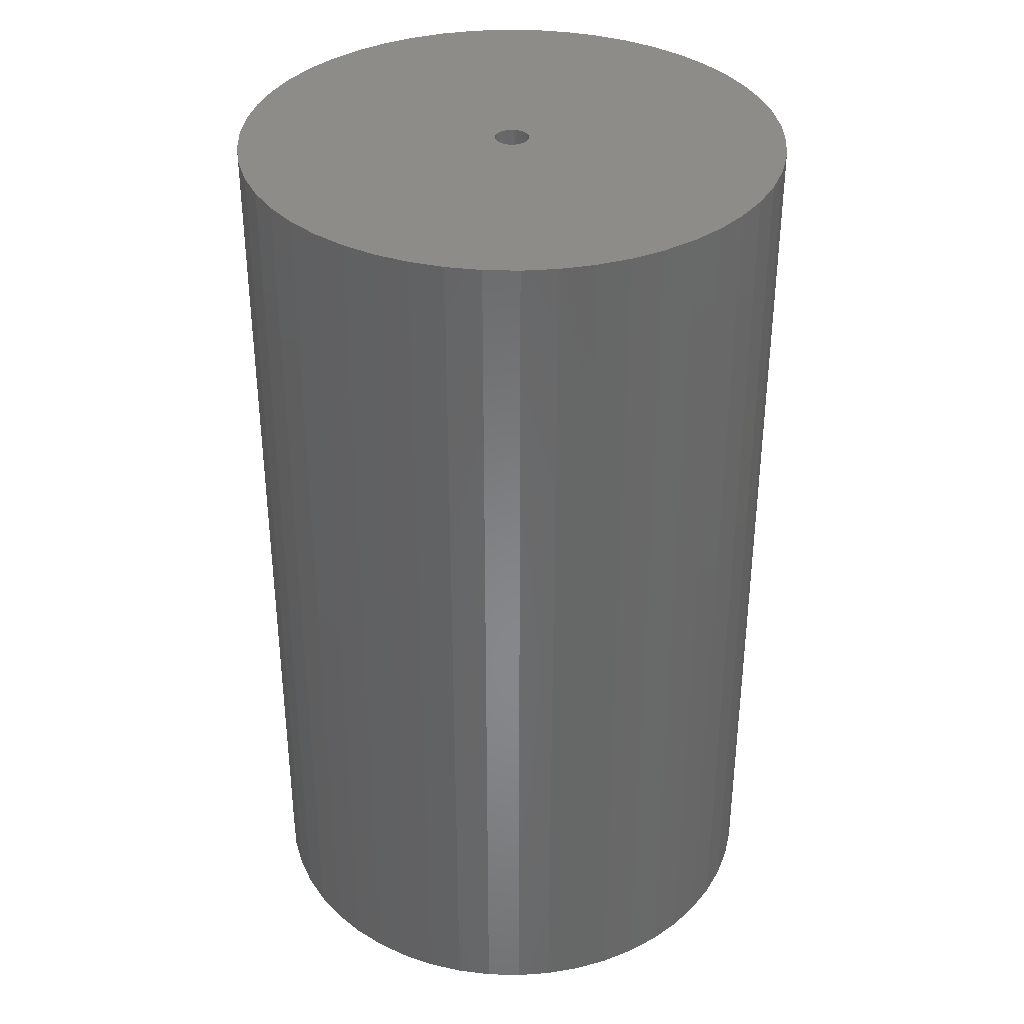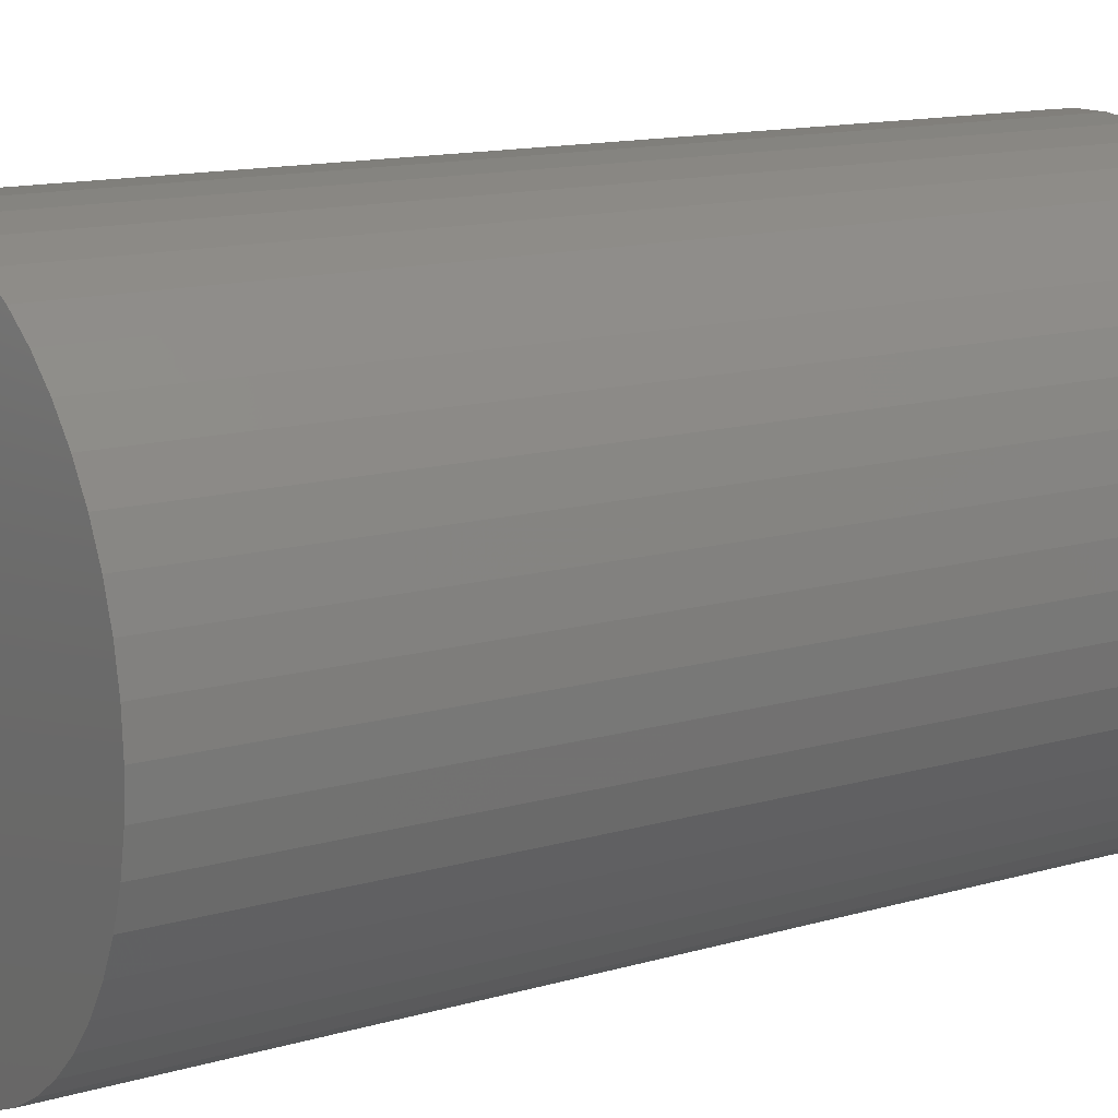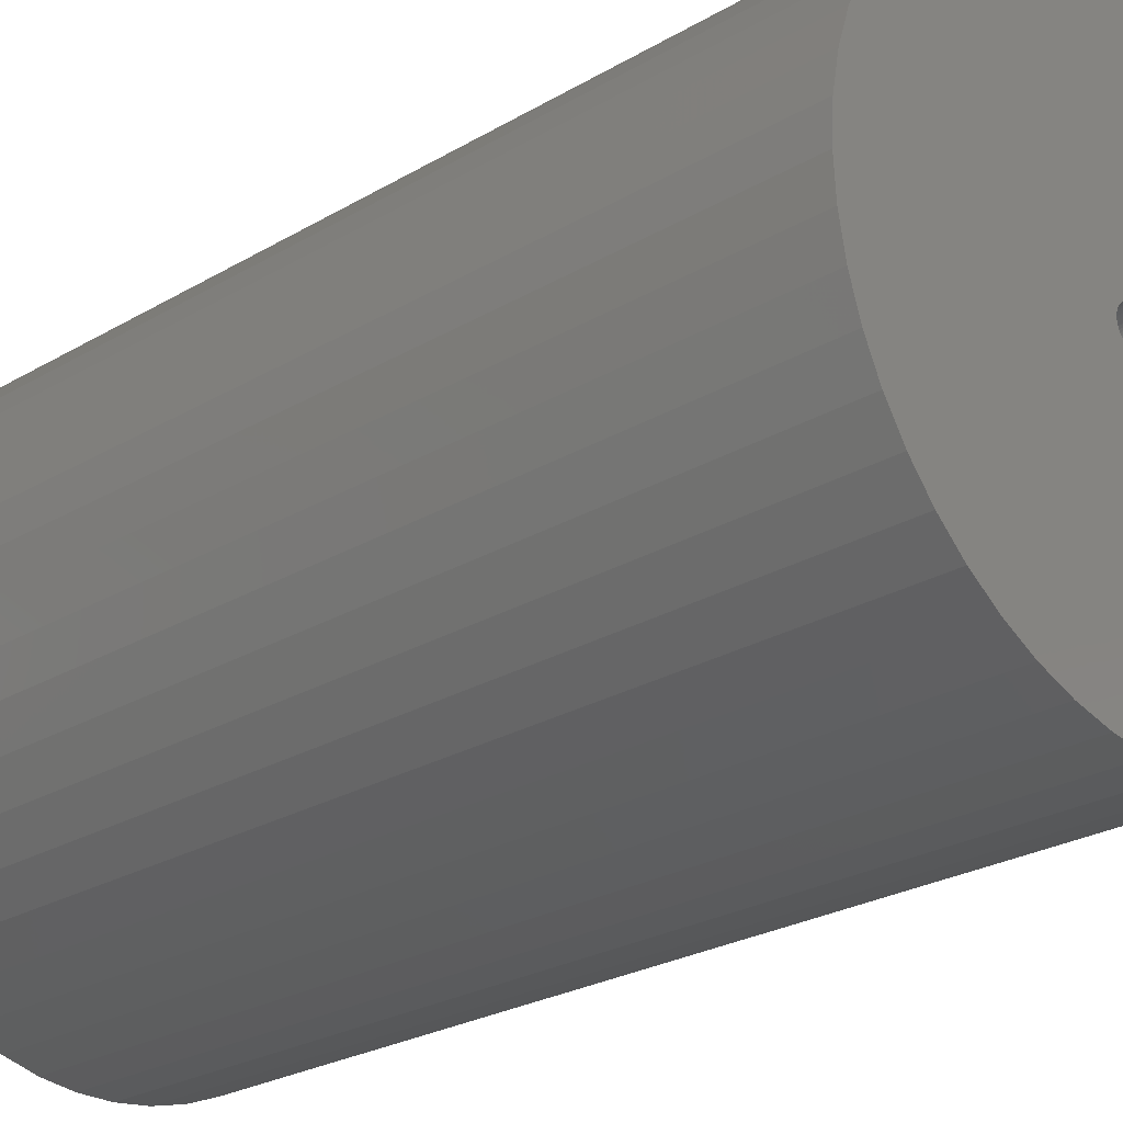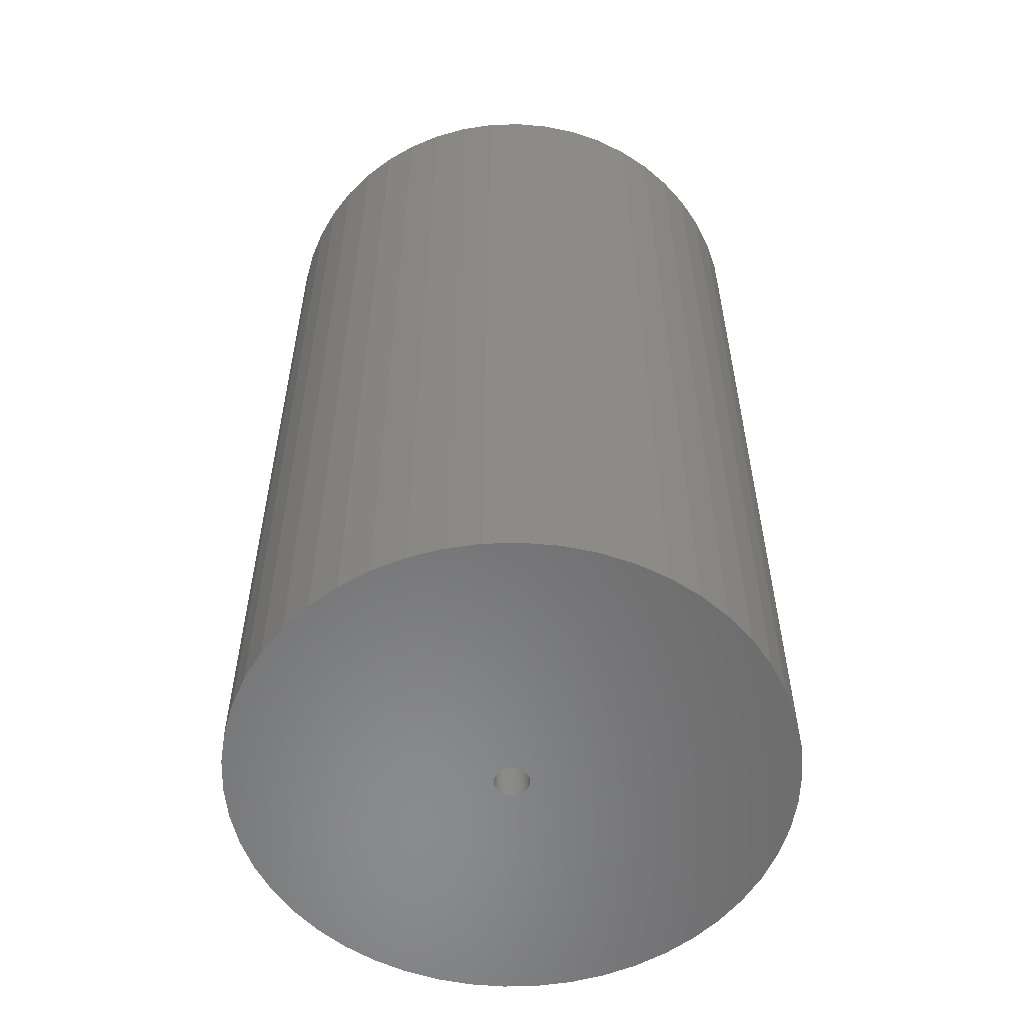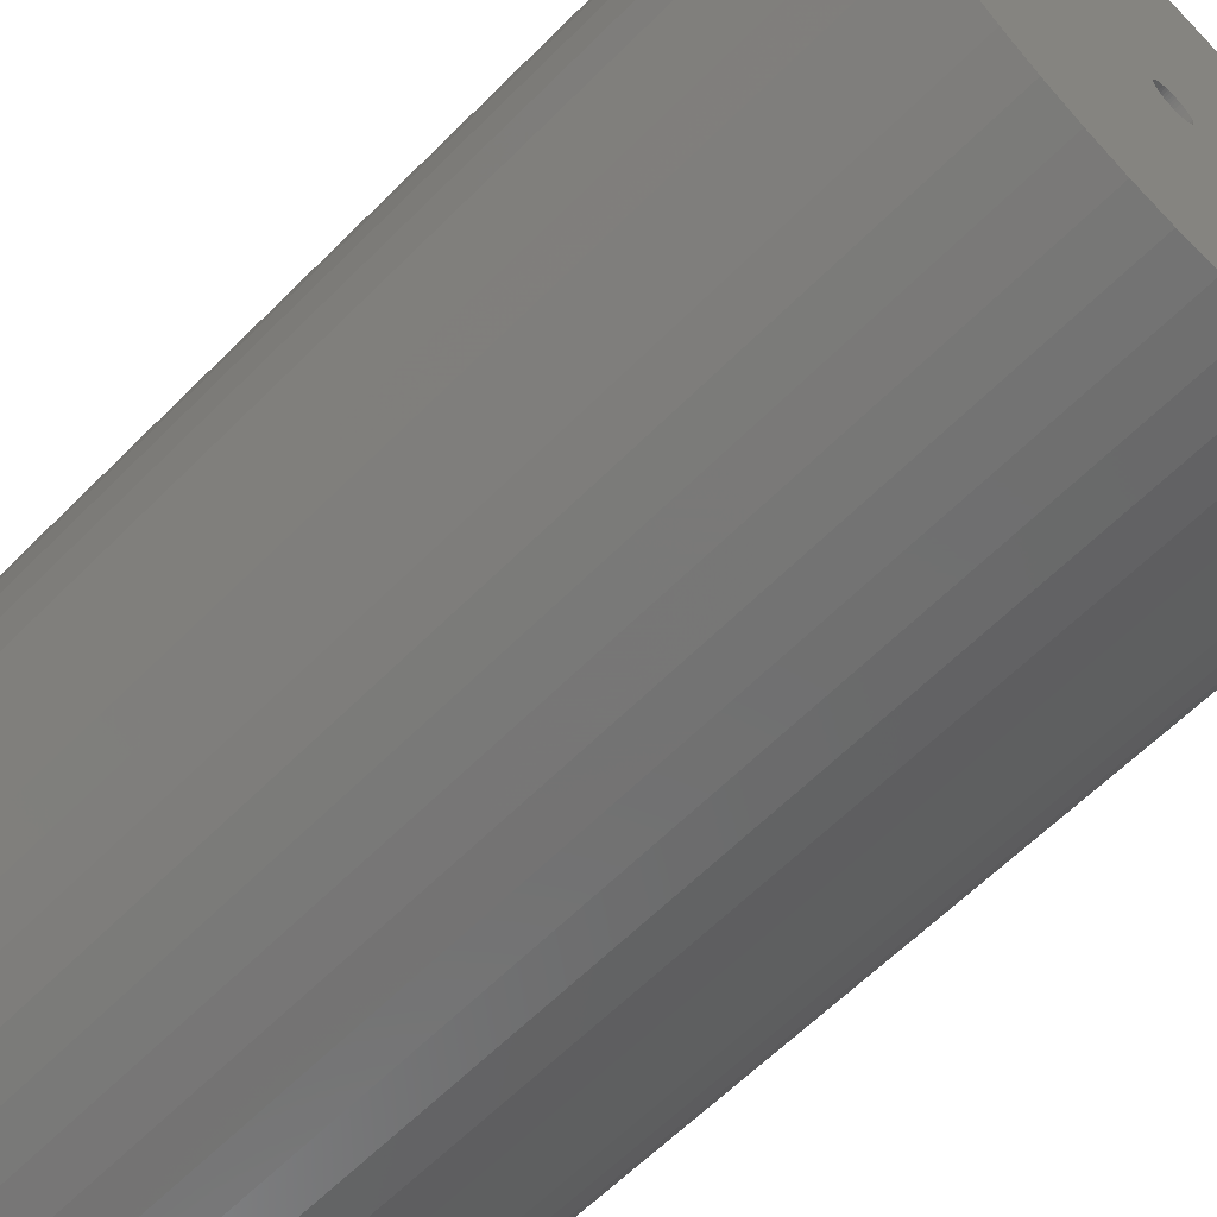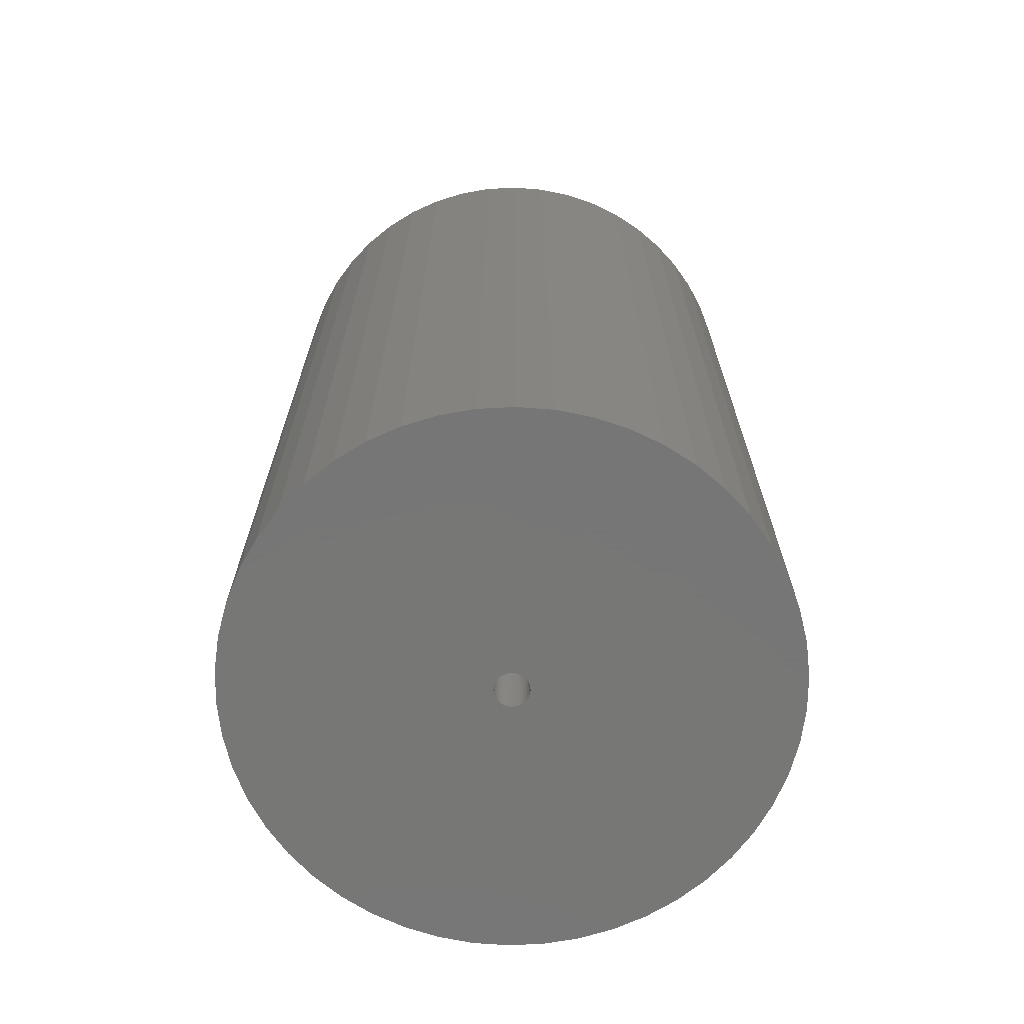
<metadata>
{"format":"stl","ext":"stl","renderer":"f3d","projection":"perspective","resolution":1024,"background":"white","views":[{"elev":35.7,"azim":-91.6,"up":"+Z"},{"elev":13.1,"azim":56.2,"up":"+Y"},{"elev":-25.1,"azim":133.8,"up":"+Y"},{"elev":-56.5,"azim":102.7,"up":"+Z"},{"elev":-61.4,"azim":135.6,"up":"+Y"},{"elev":-69.2,"azim":53.3,"up":"+Z"}]}
</metadata>
<code>
# stl→obj: 200 verts, 400 faces
v 16 0 27
v 15.87 2.005 -27
v 15.87 2.005 27
v 16 0 -27
v -16 0 -27
v -15.87 2.005 27
v -15.87 2.005 -27
v -16 0 27
v 1.005 15.97 -27
v -1.005 15.97 27
v 1.005 15.97 27
v -1.005 15.97 -27
v -1.005 -15.97 -27
v 1.005 -15.97 27
v -1.005 -15.97 27
v 1.005 -15.97 -27
v 11.66 10.95 -27
v 10.2 12.33 27
v 11.66 10.95 27
v 10.2 12.33 -27
v -10.2 12.33 -27
v -11.66 10.95 27
v -10.2 12.33 27
v -11.66 10.95 -27
v -4.944 15.22 -27
v -6.812 14.48 27
v -4.944 15.22 27
v -6.812 14.48 -27
v 14.88 5.89 27
v 14.02 7.708 -27
v 14.02 7.708 27
v 14.88 5.89 -27
v 6.812 14.48 -27
v 4.944 15.22 27
v 6.812 14.48 27
v 4.944 15.22 -27
v 2.998 15.72 27
v 2.998 15.72 -27
v 8.573 13.51 -27
v 8.573 13.51 27
v -14.88 5.89 -27
v -14.02 7.708 27
v -14.02 7.708 -27
v -14.88 5.89 27
v -15.5 3.979 -27
v -15.5 3.979 27
v -2.998 15.72 27
v -2.998 15.72 -27
v 2.998 -15.72 27
v 2.998 -15.72 -27
v 15.5 3.979 27
v 15.5 3.979 -27
v 12.94 9.405 27
v 12.94 9.405 -27
v -12.94 9.405 27
v -12.94 9.405 -27
v 1 0 27
v 0.9921 0.1253 27
v 15.87 -2.005 27
v 0.9686 0.2487 27
v 0.9921 -0.1253 27
v 0.9298 0.3681 27
v 15.5 -3.979 27
v 0.8763 0.4818 27
v 0.9686 -0.2487 27
v 0.809 0.5878 27
v 14.88 -5.89 27
v 0.729 0.6845 27
v 0.9298 -0.3681 27
v 0.6374 0.7705 27
v 14.02 -7.708 27
v 0.5358 0.8443 27
v 0.8763 -0.4818 27
v 0.4258 0.9048 27
v 12.94 -9.405 27
v 0.309 0.9511 27
v 0.809 -0.5878 27
v 0.1874 0.9823 27
v 11.66 -10.95 27
v 0.729 -0.6845 27
v 0.06279 0.998 27
v -0.06279 0.998 27
v -0.1874 0.9823 27
v -0.309 0.9511 27
v -0.4258 0.9048 27
v -0.5358 0.8443 27
v -8.573 13.51 27
v -0.6374 0.7705 27
v -0.729 0.6845 27
v 10.2 -12.33 27
v 0.6374 -0.7705 27
v 8.573 -13.51 27
v 0.5358 -0.8443 27
v 6.812 -14.48 27
v 0.4258 -0.9048 27
v 4.944 -15.22 27
v 0.309 -0.9511 27
v 0.1874 -0.9823 27
v 0.06279 -0.998 27
v -0.06279 -0.998 27
v -0.1874 -0.9823 27
v -2.998 -15.72 27
v -0.309 -0.9511 27
v -4.944 -15.22 27
v -0.4258 -0.9048 27
v -6.812 -14.48 27
v -0.5358 -0.8443 27
v -8.573 -13.51 27
v -0.6374 -0.7705 27
v -10.2 -12.33 27
v -0.729 -0.6845 27
v -11.66 -10.95 27
v -0.809 -0.5878 27
v -12.94 -9.405 27
v -0.8763 -0.4818 27
v -14.02 -7.708 27
v -0.9298 -0.3681 27
v -14.88 -5.89 27
v -0.9686 -0.2487 27
v -15.5 -3.979 27
v -0.9921 -0.1253 27
v -15.87 -2.005 27
v -1 0 27
v -0.809 0.5878 27
v -0.8763 0.4818 27
v -0.9298 0.3681 27
v -0.9686 0.2487 27
v -0.9921 0.1253 27
v -8.573 13.51 -27
v 15.87 -2.005 -27
v 14.88 -5.89 -27
v 14.02 -7.708 -27
v -11.66 -10.95 -27
v -10.2 -12.33 -27
v -14.02 -7.708 -27
v -14.88 -5.89 -27
v -12.94 -9.405 -27
v 1 0 -27
v 0.9921 -0.1253 -27
v 15.5 -3.979 -27
v 0.9686 -0.2487 -27
v 0.9921 0.1253 -27
v 0.9298 -0.3681 -27
v 0.8763 -0.4818 -27
v 12.94 -9.405 -27
v 0.9686 0.2487 -27
v 0.809 -0.5878 -27
v 11.66 -10.95 -27
v 0.729 -0.6845 -27
v 10.2 -12.33 -27
v 0.9298 0.3681 -27
v 0.6374 -0.7705 -27
v 8.573 -13.51 -27
v 0.5358 -0.8443 -27
v 6.812 -14.48 -27
v 0.8763 0.4818 -27
v 0.4258 -0.9048 -27
v 4.944 -15.22 -27
v 0.309 -0.9511 -27
v 0.809 0.5878 -27
v 0.1874 -0.9823 -27
v 0.729 0.6845 -27
v 0.06279 -0.998 -27
v -0.06279 -0.998 -27
v -0.1874 -0.9823 -27
v -2.998 -15.72 -27
v -0.309 -0.9511 -27
v -4.944 -15.22 -27
v -0.4258 -0.9048 -27
v -6.812 -14.48 -27
v -0.5358 -0.8443 -27
v -8.573 -13.51 -27
v -0.6374 -0.7705 -27
v -0.729 -0.6845 -27
v 0.6374 0.7705 -27
v 0.5358 0.8443 -27
v 0.4258 0.9048 -27
v 0.309 0.9511 -27
v 0.1874 0.9823 -27
v 0.06279 0.998 -27
v -0.06279 0.998 -27
v -0.1874 0.9823 -27
v -0.309 0.9511 -27
v -0.4258 0.9048 -27
v -0.5358 0.8443 -27
v -0.6374 0.7705 -27
v -0.729 0.6845 -27
v -0.809 0.5878 -27
v -0.8763 0.4818 -27
v -0.9298 0.3681 -27
v -0.9686 0.2487 -27
v -0.9921 0.1253 -27
v -1 0 -27
v -0.809 -0.5878 -27
v -0.8763 -0.4818 -27
v -0.9298 -0.3681 -27
v -0.9686 -0.2487 -27
v -15.5 -3.979 -27
v -0.9921 -0.1253 -27
v -15.87 -2.005 -27
f 1 2 3
f 2 1 4
f 5 6 7
f 6 5 8
f 9 10 11
f 10 9 12
f 13 14 15
f 14 13 16
f 17 18 19
f 18 17 20
f 21 22 23
f 22 21 24
f 25 26 27
f 26 25 28
f 29 30 31
f 30 29 32
f 33 34 35
f 34 33 36
f 36 37 34
f 37 36 38
f 39 35 40
f 35 39 33
f 41 42 43
f 42 41 44
f 45 44 41
f 44 45 46
f 12 47 10
f 47 12 48
f 16 49 14
f 49 16 50
f 51 32 29
f 32 51 52
f 3 52 51
f 52 3 2
f 53 17 19
f 17 53 54
f 31 54 53
f 54 31 30
f 38 11 37
f 11 38 9
f 20 40 18
f 40 20 39
f 43 55 56
f 55 43 42
f 56 22 24
f 22 56 55
f 7 46 45
f 46 7 6
f 57 1 3
f 58 3 51
f 1 57 59
f 60 51 29
f 61 59 57
f 62 29 31
f 59 61 63
f 64 31 53
f 65 63 61
f 66 53 19
f 63 65 67
f 68 19 18
f 69 67 65
f 70 18 40
f 67 69 71
f 72 40 35
f 73 71 69
f 74 35 34
f 71 73 75
f 76 34 37
f 77 75 73
f 78 37 11
f 75 77 79
f 80 79 77
f 3 58 57
f 51 60 58
f 29 62 60
f 31 64 62
f 53 66 64
f 19 68 66
f 18 70 68
f 40 72 70
f 35 74 72
f 34 76 74
f 37 78 76
f 11 81 78
f 11 82 81
f 10 82 11
f 82 10 83
f 47 83 10
f 83 47 84
f 27 84 47
f 84 27 85
f 26 85 27
f 85 26 86
f 87 86 26
f 86 87 88
f 23 88 87
f 22 89 23
f 88 23 89
f 79 80 90
f 91 90 80
f 90 91 92
f 93 92 91
f 92 93 94
f 95 94 93
f 94 95 96
f 97 96 95
f 96 97 49
f 98 49 97
f 49 98 14
f 99 14 98
f 100 14 99
f 15 100 101
f 102 101 103
f 104 103 105
f 106 105 107
f 108 107 109
f 110 109 111
f 112 111 113
f 114 113 115
f 116 115 117
f 118 117 119
f 120 119 121
f 100 15 14
f 122 121 123
f 89 22 124
f 55 124 22
f 101 102 15
f 124 55 125
f 103 104 102
f 42 125 55
f 105 106 104
f 125 42 126
f 107 108 106
f 44 126 42
f 109 110 108
f 126 44 127
f 111 112 110
f 46 127 44
f 113 114 112
f 127 46 128
f 115 116 114
f 6 128 46
f 117 118 116
f 128 6 123
f 119 120 118
f 8 123 6
f 121 122 120
f 123 8 122
f 28 87 26
f 87 28 129
f 129 23 87
f 23 129 21
f 48 27 47
f 27 48 25
f 59 4 1
f 4 59 130
f 71 131 67
f 131 71 132
f 133 110 112
f 110 133 134
f 135 118 136
f 118 135 116
f 137 116 135
f 116 137 114
f 138 4 130
f 139 130 140
f 4 138 2
f 141 140 131
f 142 2 138
f 143 131 132
f 2 142 52
f 144 132 145
f 146 52 142
f 147 145 148
f 52 146 32
f 149 148 150
f 151 32 146
f 152 150 153
f 32 151 30
f 154 153 155
f 156 30 151
f 157 155 158
f 30 156 54
f 159 158 50
f 160 54 156
f 161 50 16
f 54 160 17
f 162 17 160
f 130 139 138
f 140 141 139
f 131 143 141
f 132 144 143
f 145 147 144
f 148 149 147
f 150 152 149
f 153 154 152
f 155 157 154
f 158 159 157
f 50 161 159
f 16 163 161
f 16 164 163
f 13 164 16
f 164 13 165
f 166 165 13
f 165 166 167
f 168 167 166
f 167 168 169
f 170 169 168
f 169 170 171
f 172 171 170
f 171 172 173
f 134 173 172
f 133 174 134
f 173 134 174
f 17 162 20
f 175 20 162
f 20 175 39
f 176 39 175
f 39 176 33
f 177 33 176
f 33 177 36
f 178 36 177
f 36 178 38
f 179 38 178
f 38 179 9
f 180 9 179
f 181 9 180
f 12 181 182
f 48 182 183
f 25 183 184
f 28 184 185
f 129 185 186
f 21 186 187
f 24 187 188
f 56 188 189
f 43 189 190
f 41 190 191
f 45 191 192
f 181 12 9
f 7 192 193
f 174 133 194
f 137 194 133
f 182 48 12
f 194 137 195
f 183 25 48
f 135 195 137
f 184 28 25
f 195 135 196
f 185 129 28
f 136 196 135
f 186 21 129
f 196 136 197
f 187 24 21
f 198 197 136
f 188 56 24
f 197 198 199
f 189 43 56
f 200 199 198
f 190 41 43
f 199 200 193
f 191 45 41
f 5 193 200
f 192 7 45
f 193 5 7
f 155 92 94
f 92 155 153
f 67 140 63
f 140 67 131
f 133 114 137
f 114 133 112
f 136 120 198
f 120 136 118
f 150 79 90
f 79 150 148
f 158 94 96
f 94 158 155
f 50 96 49
f 96 50 158
f 63 130 59
f 130 63 140
f 75 132 71
f 132 75 145
f 79 145 75
f 145 79 148
f 166 15 102
f 15 166 13
f 168 102 104
f 102 168 166
f 198 122 200
f 122 198 120
f 200 8 5
f 8 200 122
f 153 90 92
f 90 153 150
f 170 104 106
f 104 170 168
f 172 106 108
f 106 172 170
f 134 108 110
f 108 134 172
f 138 58 142
f 58 138 57
f 123 192 128
f 192 123 193
f 181 81 82
f 81 181 180
f 163 100 99
f 100 163 164
f 149 91 80
f 91 149 152
f 175 68 70
f 68 175 162
f 187 88 89
f 88 187 186
f 184 84 85
f 84 184 183
f 151 64 156
f 64 151 62
f 142 60 146
f 60 142 58
f 178 74 76
f 74 178 177
f 176 70 72
f 70 176 175
f 126 189 125
f 189 126 190
f 125 188 124
f 188 125 189
f 127 190 126
f 190 127 191
f 185 85 86
f 85 185 184
f 183 83 84
f 83 183 182
f 161 99 98
f 99 161 163
f 146 62 151
f 62 146 60
f 160 68 162
f 68 160 66
f 156 66 160
f 66 156 64
f 179 76 78
f 76 179 178
f 180 78 81
f 78 180 179
f 177 72 74
f 72 177 176
f 124 187 89
f 187 124 188
f 128 191 127
f 191 128 192
f 186 86 88
f 86 186 185
f 182 82 83
f 82 182 181
f 141 61 139
f 61 141 65
f 167 105 103
f 105 167 169
f 115 196 117
f 196 115 195
f 154 95 93
f 95 154 157
f 157 97 95
f 97 157 159
f 149 77 147
f 77 149 80
f 144 69 143
f 69 144 73
f 139 57 138
f 57 139 61
f 117 197 119
f 197 117 196
f 121 193 123
f 193 121 199
f 152 93 91
f 93 152 154
f 159 98 97
f 98 159 161
f 147 73 144
f 73 147 77
f 143 65 141
f 65 143 69
f 164 101 100
f 101 164 165
f 169 107 105
f 107 169 171
f 165 103 101
f 103 165 167
f 111 194 113
f 194 111 174
f 113 195 115
f 195 113 194
f 119 199 121
f 199 119 197
f 171 109 107
f 109 171 173
f 173 111 109
f 111 173 174

</code>
